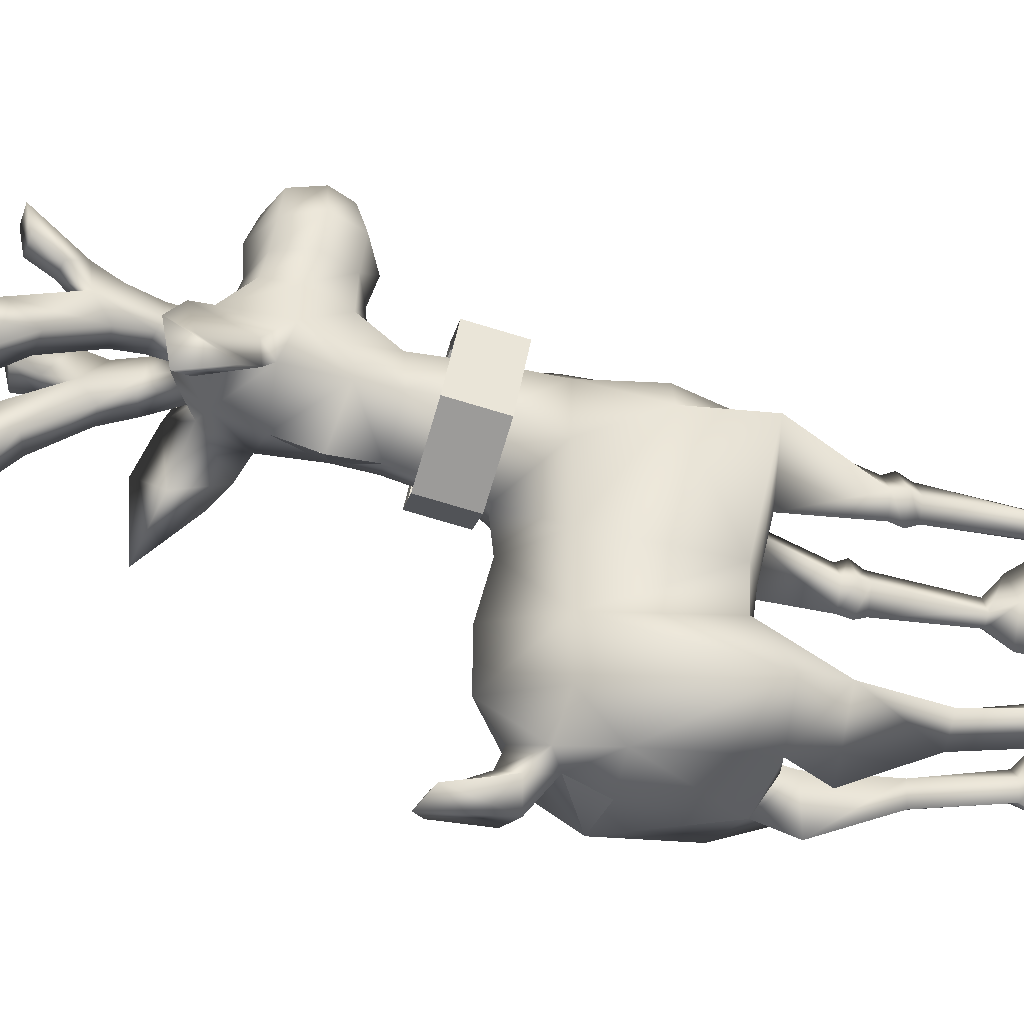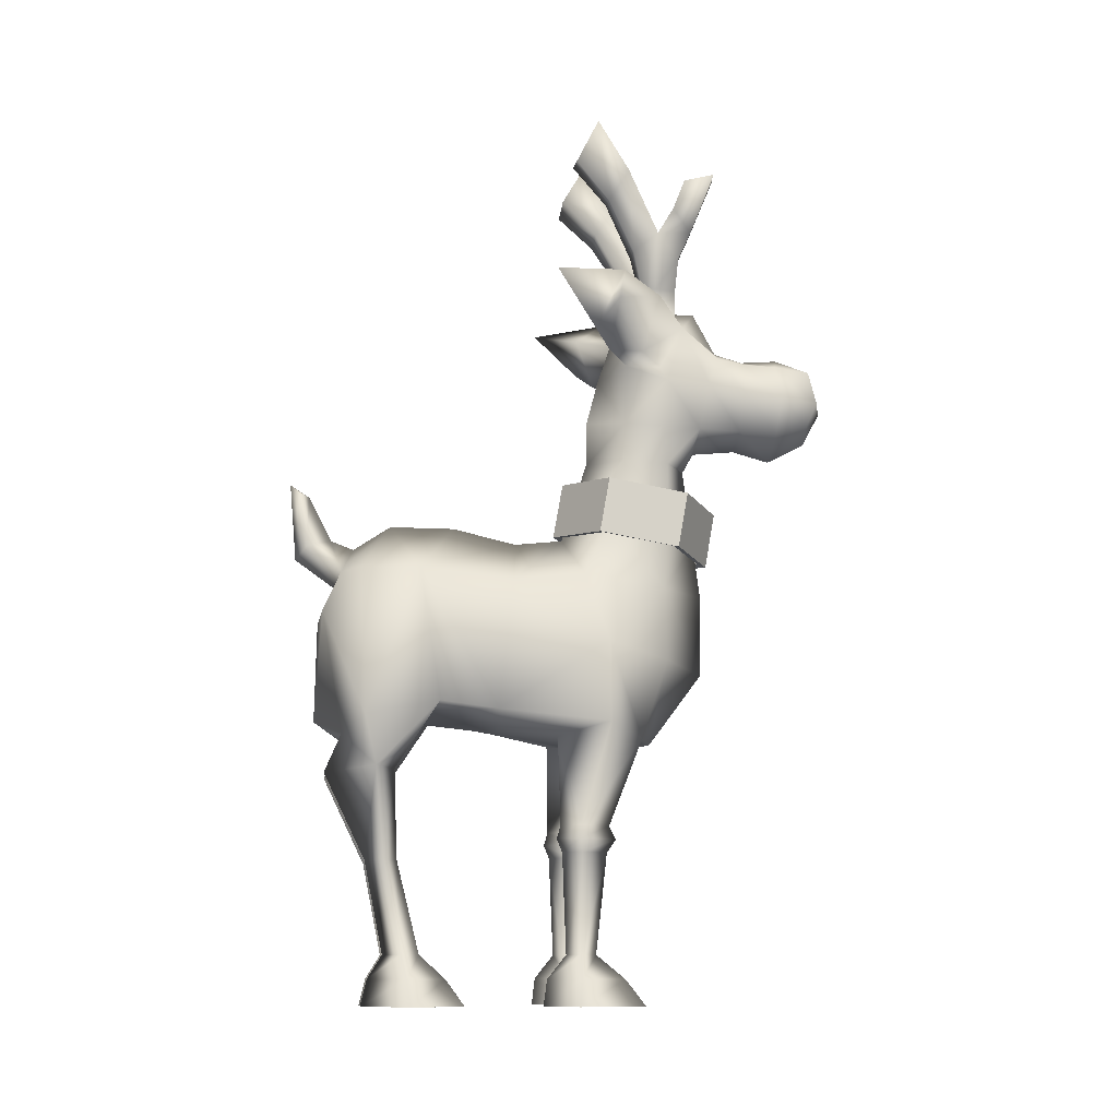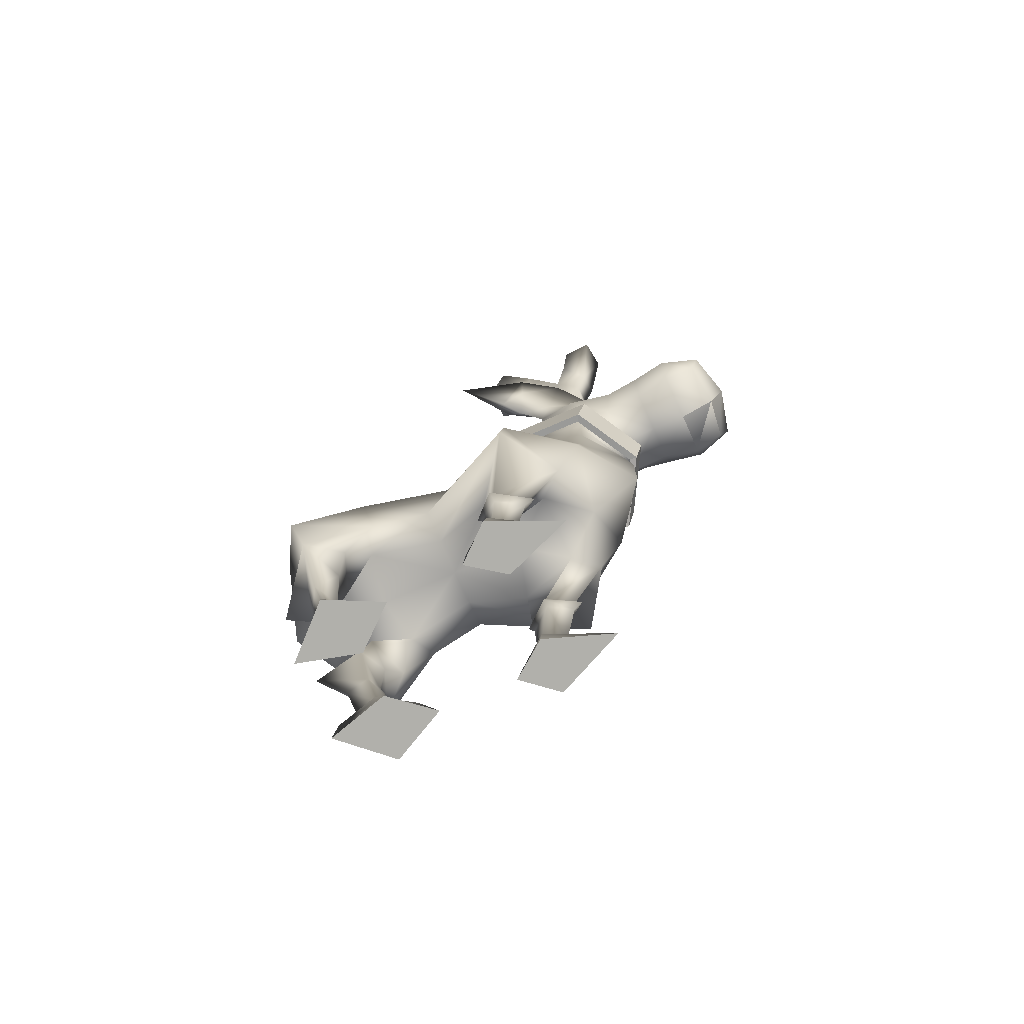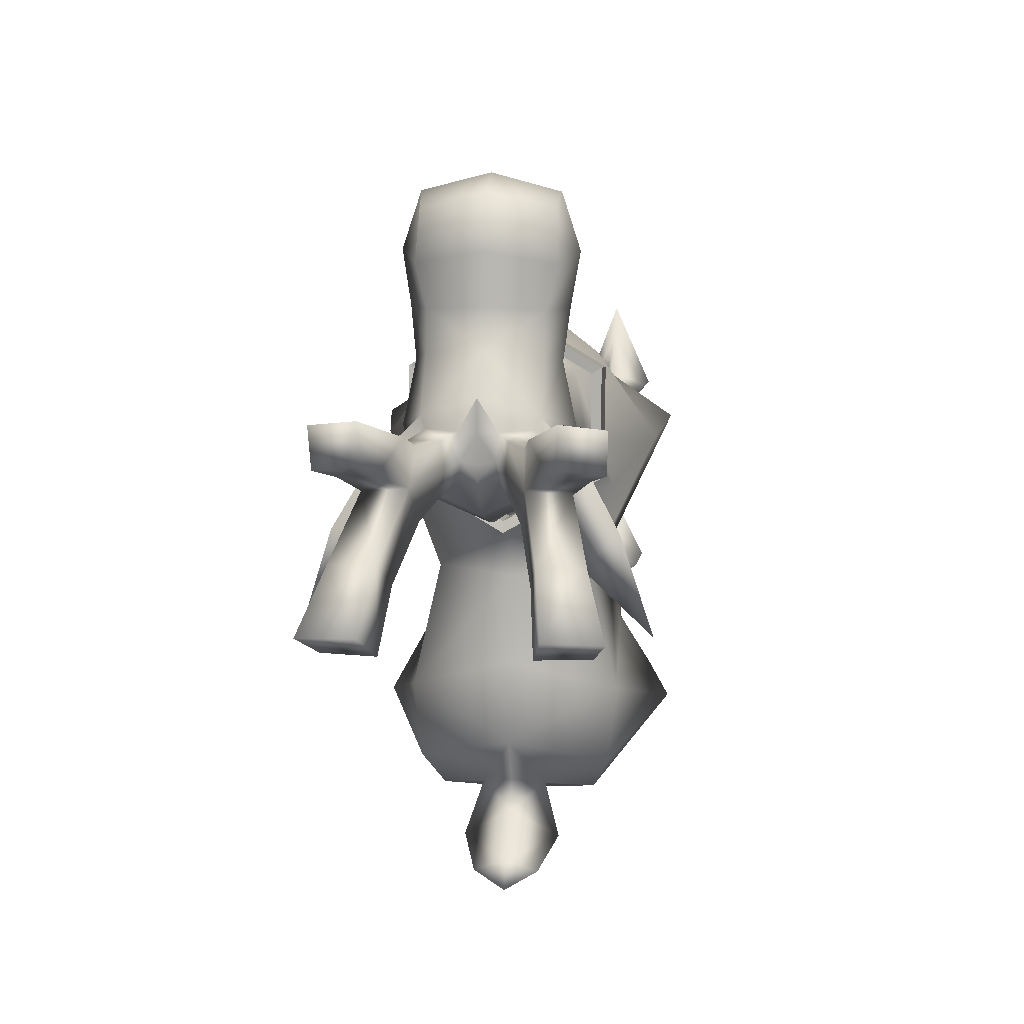
<metadata>
{"format":"obj","ext":"obj","renderer":"f3d","projection":"perspective","resolution":1024,"background":"white","views":[{"elev":-38.6,"azim":-103.3,"up":"+Z"},{"elev":-11.3,"azim":-96.4,"up":"+Y"},{"elev":-78.5,"azim":-65.4,"up":"+Y"},{"elev":14.1,"azim":-175.1,"up":"+Z"}]}
</metadata>
<code>
o rendeer
v 0 62.49 29.52
v 0 64.73 30.7
v 0 66.07 31.41
v -4.774 63.46 28.91
v -5.159 66.03 30.05
v -4.883 69.64 29.19
v 0 71.05 30.33
v -6.567 66.22 25.74
v -5.019 62.38 25.41
v 0 60.36 25.41
v 0 61.03 26.71
v -5.203 70.11 25.33
v -5.892 66.85 21.73
v -4.204 62.81 21.4
v -4.318 70.56 22.07
v 0 72.38 26.55
v 0 72.07 22.55
v -5.416 67.89 17.84
v -4.204 63.04 16.91
v -4.318 71.18 19.01
v 0 72.95 19.49
v 0 77.57 17
v -4.318 74.62 15.08
v -6.433 67.93 12.95
v -4.794 63.07 12.7
v -5.94 97.28 5.101
v -5.17 92.8 2.562
v -9.156 92.09 2.518
v -10.15 96.51 4.803
v -1.482 76.52 10.52
v 0 77.42 11.06
v 0 73.96 7.546
v -5.412 63.11 8.289
v -5.873 69.45 8.517
v 0 69.12 5.899
v 0 64.3 4.638
v 0 64.63 4.724
v 0 63.25 4.618
v 0 59.37 4.551
v -5.617 58.83 8.006
v -4.372 74.62 9.828
v -4.448 58.84 13.13
v 0 58.87 15.56
v 0 58.86 15.55
v -5.95 69.5 12.14
v -7.715 77.18 11.96
v -6.714 71 10.08
v -7.29 76.19 4.419
v -4.672 75.27 11.55
v -7.538 70.79 6.29
v -9.425 72.66 4.533
v -9.191 76.38 7.292
v -10.24 79.19 7.668
v -12.64 78.3 0.004003
v -9.913 90.81 17.74
v -6.615 91.1 18.14
v -6.439 90.43 14.97
v -9.819 90.05 14.49
v 0 77.57 16.98
v -1.449 76.65 14.36
v -3.905 75.36 14.25
v -3.939 75.26 12.01
v -3.864 75.27 11.1
v -1.237 76.59 12.22
v 0 77.61 12.18
v -2.357 79.22 14.26
v -4.811 78.79 14.14
v -2.151 79.29 12.04
v -2.488 79.76 10.19
v -5.424 79.24 10.16
v -5.412 78.71 11.82
v -3.702 82.2 14.45
v -6.029 82.2 14.34
v -3.953 84.72 12.1
v -3.522 82.76 9.27
v -6.363 82.76 9.237
v -7.264 84.72 11.88
v -8.567 87.21 13.41
v -5.91 87.68 13.6
v -6.57 85.09 15.64
v -4.233 85.09 15.74
v -5.268 92.07 8.679
v -8.659 91.48 8.437
v -4.681 88.66 6.323
v -7.891 88.09 6.287
v 0 77.59 14.45
v 0 50.68 1.797
v -6.39 51.33 6.777
v 0 35.72 17.27
v 0 44.5 17.39
v -4.811 44.69 12.66
v -6.262 36.56 12.6
v -11.35 37.8 5.683
v -12.33 29.19 5.662
v -5.929 28.02 9.815
v 0 50.15 -3.391
v 0 51.77 -10.33
v -8.557 45.81 -14.23
v -6.292 44.97 -4.072
v -8.089 45.75 3.335
v 0 50.48 16.63
v -4.7 50.87 13.05
v -7.059 30.94 -5.674
v -8.167 31.6 -11.96
v 0 51.82 -17.28
v -7.856 45.8 -20.54
v -12.38 29.56 -19.86
v -2.613 46.16 -22.64
v -6.43 41.27 -24.51
v -4.503 28.38 -22.22
v 0 44.73 -23.29
v 0 40.7 -25.07
v 0 44.19 -23.53
v 0 30 -25.25
v -10.68 24.48 -18.63
v -5.877 24.53 -16.59
v -7.592 26.57 -15.25
v -3.833 24.27 -24.02
v -8.058 18.67 3.055
v -6.109 18.67 6.184
v -5.787 28.19 0.7396
v -6.543 18.67 0.9518
v -3.702 28.23 7.079
v -4.528 18.67 3.393
v -2.775 24.53 -18.18
v -3.095 28.12 -17.16
v -5.366 30.86 -13.45
v -3.819 29.33 -5.507
v -2.613 54.83 -27.25
v 0 54.95 -26.29
v 0 56.31 -28.39
v -8.664 17.27 2.875
v -6.101 17.27 6.895
v -6.471 17.27 0.5354
v -4.15 17.27 3.278
v -7.823 15.87 3.124
v -6.169 15.87 5.908
v -6.571 15.87 1.113
v -4.675 15.87 3.437
v -7.887 5.282 2.986
v -6.155 5.282 4.735
v -6.397 5.282 1.541
v -5.097 5.282 2.397
v -9.009 2.794 2.916
v -6.088 2.794 7.81
v -6.461 2.794 -0.4546
v -3.811 2.794 2.966
v -9.314 -0 2.729
v -6.097 -0 10
v -6.267 0 -0.8177
v -3.519 -0 2.933
v -7.554 15.04 -17.63
v -5.037 15.04 -16.19
v -4.249 15.04 -19.55
v -3.77 15.04 -16.91
v -6.991 5.282 -15.68
v -5.048 5.282 -13.74
v -4.154 5.283 -17.56
v -3.611 5.282 -15.45
v -8.396 2.794 -15.1
v -5.159 2.794 -10.97
v -3.973 2.794 -19.1
v -2.815 2.794 -14.61
v -8.857 1e-06 -14.68
v -5.993 0 -8.96
v -4.142 1e-06 -19.75
v -2.357 1e-06 -13.25
v 0 49.14 -21.35
v 0 61.47 21.4
v 0 61.04 16.77
v 0 27.97 11.5
v 0 50.08 -23.81
v -3.941 48.75 -26.37
v 0 47.84 -27.65
v 0 27.13 -20.57
v 0 27.66 7.077
v 0 29.01 -5.527
v 0 27.57 2.313
v 0 29.97 -14.35
v 4.774 63.46 28.91
v 5.159 66.03 30.05
v 4.883 69.64 29.19
v 6.567 66.22 25.74
v 5.019 62.38 25.41
v 5.203 70.11 25.33
v 4.204 62.81 21.4
v 5.892 66.85 21.73
v 4.318 70.56 22.07
v 4.204 63.04 16.91
v 5.416 67.89 17.84
v 4.318 71.18 19.01
v 4.318 74.62 15.08
v 4.794 63.07 12.7
v 6.433 67.93 12.95
v 5.94 97.28 5.101
v 10.15 96.51 4.803
v 9.156 92.09 2.518
v 5.17 92.8 2.562
v 1.482 76.52 10.52
v 5.412 63.11 8.289
v 5.873 69.45 8.517
v 5.617 58.83 8.006
v 4.372 74.62 9.828
v 4.448 58.84 13.13
v 5.95 69.5 12.14
v 6.714 71 10.08
v 7.715 77.18 11.96
v 4.672 75.27 11.55
v 7.29 76.19 4.419
v 7.538 70.79 6.29
v 9.425 72.66 4.533
v 12.64 78.3 0.004003
v 10.24 79.19 7.668
v 9.191 76.38 7.292
v 9.913 90.81 17.74
v 9.819 90.05 14.49
v 6.439 90.43 14.97
v 6.615 91.1 18.14
v 3.905 75.36 14.25
v 1.449 76.65 14.36
v 3.864 75.27 11.1
v 3.939 75.26 12.01
v 1.237 76.59 12.22
v 4.811 78.79 14.14
v 2.357 79.22 14.26
v 2.151 79.29 12.04
v 2.488 79.76 10.19
v 5.424 79.24 10.16
v 5.412 78.71 11.82
v 6.029 82.2 14.34
v 3.702 82.2 14.45
v 3.953 84.72 12.1
v 3.522 82.76 9.27
v 6.363 82.76 9.237
v 7.264 84.72 11.88
v 5.91 87.68 13.6
v 8.567 87.21 13.41
v 6.57 85.09 15.64
v 4.233 85.09 15.74
v 8.659 91.48 8.437
v 5.268 92.07 8.679
v 4.681 88.66 6.323
v 7.891 88.09 6.287
v 6.39 51.33 6.777
v 6.262 36.56 12.6
v 4.811 44.69 12.66
v 11.35 37.8 5.683
v 5.929 28.02 9.815
v 12.33 29.19 5.662
v 6.292 44.97 -4.072
v 8.557 45.81 -14.23
v 8.089 45.75 3.335
v 4.7 50.87 13.05
v 7.059 30.94 -5.674
v 8.167 31.6 -11.96
v 7.856 45.8 -20.54
v 12.38 29.56 -19.86
v 6.43 41.27 -24.51
v 2.613 46.16 -22.64
v 4.503 28.38 -22.22
v 10.68 24.48 -18.63
v 7.592 26.57 -15.25
v 5.877 24.53 -16.59
v 3.833 24.27 -24.02
v 6.109 18.67 6.184
v 8.058 18.67 3.055
v 6.543 18.67 0.9518
v 5.787 28.19 0.7396
v 4.528 18.67 3.393
v 3.702 28.23 7.079
v 3.095 28.12 -17.16
v 2.775 24.53 -18.18
v 5.366 30.86 -13.45
v 3.819 29.33 -5.507
v 2.613 54.83 -27.25
v 6.101 17.27 6.895
v 8.664 17.27 2.875
v 6.471 17.27 0.5354
v 4.15 17.27 3.278
v 6.169 15.87 5.908
v 7.823 15.87 3.124
v 6.571 15.87 1.113
v 4.675 15.87 3.437
v 6.155 5.282 4.735
v 7.887 5.282 2.986
v 6.397 5.282 1.541
v 5.097 5.282 2.397
v 6.088 2.794 7.81
v 9.009 2.794 2.916
v 6.461 2.794 -0.4546
v 3.811 2.794 2.966
v 6.097 -0 10
v 9.314 -0 2.729
v 6.267 0 -0.8177
v 3.519 -0 2.933
v 5.037 15.04 -16.19
v 7.554 15.04 -17.63
v 4.249 15.04 -19.55
v 3.77 15.04 -16.91
v 5.048 5.282 -13.74
v 6.991 5.282 -15.68
v 4.154 5.283 -17.56
v 3.611 5.282 -15.45
v 5.159 2.794 -10.97
v 8.396 2.794 -15.1
v 3.973 2.794 -19.1
v 2.815 2.794 -14.61
v 5.993 0 -8.96
v 8.857 1e-06 -14.68
v 4.142 1e-06 -19.75
v 2.357 1e-06 -13.25
v 3.941 48.75 -26.37
v -7.564 54.79 14.82
v -7.564 48.8 13.76
v 0 48.04 18.06
v 0 54.03 19.12
v 0 54.04 18.17
v -6.758 54.72 14.33
v 0 48.35 17.17
v -6.758 49.03 13.33
v -7.564 56.31 6.214
v -7.564 50.31 5.158
v -6.758 56.07 6.646
v -6.758 50.38 5.643
v 0 57.06 1.913
v 0 51.07 0.8565
v 0 56.75 2.803
v 0 51.06 1.8
v 7.564 54.79 14.82
v 7.564 48.8 13.76
v 6.758 54.72 14.33
v 6.758 49.03 13.33
v 7.564 56.31 6.214
v 7.564 50.31 5.158
v 6.758 56.07 6.646
v 6.758 50.38 5.643
f 1 2 3 4
f 5 4 3
f 6 5 3 7
f 8 9 4 5
f 10 11 1 9
f 9 1 4
f 12 8 5 6
f 9 8 13 14
f 8 12 15 13
f 12 16 17 15
f 14 13 18 19
f 13 15 20 18
f 15 17 21 20
f 21 22 23 20
f 19 18 24 25
f 18 20 23 24
f 26 27 28 29
f 30 31 32
f 33 34 35 36
f 35 37 36
f 36 38 39 33
f 40 33 39
f 34 41 32 35
f 19 25 42 43
f 42 44 43
f 24 23 45
f 24 45 34
f 23 46 47 45
f 41 48 46 49
f 41 34 50 48
f 34 45 47 50
f 51 52 53 54
f 46 53 52 47
f 48 54 53 46
f 51 54 48 50
f 52 51 50 47
f 46 23 49
f 55 56 57 58
f 22 59 60 23
f 23 60 61
f 41 49 62 63
f 49 23 61 62
f 64 65 31 30
f 41 63 30 32
f 61 60 66 67
f 60 64 68 66
f 64 30 69 68
f 30 63 70 69
f 63 62 71 70
f 62 61 67 71
f 67 66 72 73
f 66 68 74 72
f 68 69 75 74
f 69 70 76 75
f 70 71 77 76
f 71 67 73 77
f 77 78 79 74
f 77 73 80 78
f 73 72 81 80
f 74 79 81 72
f 78 58 57 79
f 55 58 78 80
f 56 55 80 81
f 79 57 56 81
f 77 74 82 83
f 74 75 84 82
f 75 76 85 84
f 76 77 83 85
f 83 82 26 29
f 82 84 27 26
f 84 85 28 27
f 85 83 29 28
f 60 59 86
f 40 39 87 88
f 89 90 91 92
f 93 94 95
f 96 97 98 99
f 87 100 88
f 91 90 101 102
f 93 103 94
f 93 100 99 103
f 103 99 98 104
f 24 34 33 25
f 25 33 40 42
f 40 88 102 42
f 88 100 91 102
f 91 100 93 92
f 92 93 95
f 87 96 99 100
f 98 97 105 106
f 104 98 107
f 98 106 107
f 106 105 108 109
f 106 109 107
f 109 110 107
f 109 108 111 112
f 111 113 112
f 109 112 114 110
f 115 116 117
f 110 118 115
f 95 94 119 120
f 119 94 121 122
f 122 121 123 124
f 124 123 95 120
f 116 125 126 117
f 110 126 125 118
f 127 128 103 104
f 128 121 94 103
f 115 107 110
f 110 127 126
f 127 104 117 126
f 104 107 115 117
f 129 130 131
f 120 119 132 133
f 119 122 134 132
f 122 124 135 134
f 124 120 133 135
f 133 132 136 137
f 132 134 138 136
f 134 135 139 138
f 135 133 137 139
f 137 136 140 141
f 136 138 142 140
f 138 139 143 142
f 139 137 141 143
f 141 140 144 145
f 140 142 146 144
f 142 143 147 146
f 143 141 145 147
f 145 144 148 149
f 144 146 150 148
f 146 147 151 150
f 147 145 149 151
f 151 149 148 150
f 116 115 152 153
f 115 118 154 152
f 125 116 153 155
f 118 125 155 154
f 153 152 156 157
f 152 154 158 156
f 155 153 157 159
f 154 155 159 158
f 157 156 160 161
f 156 158 162 160
f 159 157 161 163
f 158 159 163 162
f 161 160 164 165
f 160 162 166 164
f 163 161 165 167
f 162 163 167 166
f 105 168 108
f 16 12 6 7
f 10 9 14 169
f 169 14 19 170
f 170 19 43
f 64 60 86 65
f 44 42 102 101
f 92 95 171 89
f 108 168 172 173
f 111 108 173 174
f 173 172 130 129
f 174 173 129 131
f 114 175 110
f 123 176 171 95
f 121 128 177 178
f 178 176 123 121
f 127 179 177 128
f 179 127 110 175
f 167 165 164 166
f 3 2 1
f 3 1 180
f 181 3 180
f 182 7 3 181
f 183 181 180 184
f 184 180 1
f 1 11 10
f 184 1 10
f 185 182 181 183
f 184 186 187 183
f 183 187 188 185
f 185 188 17 16
f 186 189 190 187
f 187 190 191 188
f 188 191 21 17
f 21 191 192 22
f 189 193 194 190
f 190 194 192 191
f 195 196 197 198
f 199 32 31
f 36 37 35
f 200 36 35
f 200 35 201
f 39 38 36
f 39 36 200
f 202 39 200
f 201 35 32 203
f 43 44 204 189
f 189 204 193
f 194 205 192
f 194 201 205
f 192 205 206 207
f 203 208 207 209
f 203 209 210 201
f 201 210 206 205
f 211 212 213 214
f 207 206 214 213
f 209 207 213 212
f 211 210 209 212
f 214 206 210 211
f 207 208 192
f 215 216 217 218
f 192 219 220 22
f 220 59 22
f 203 221 222 208
f 208 222 219 192
f 223 199 31 65
f 203 32 199 221
f 219 224 225 220
f 220 225 226 223
f 223 226 227 199
f 199 227 228 221
f 221 228 229 222
f 222 229 224 219
f 224 230 231 225
f 225 231 232 226
f 226 232 233 227
f 227 233 234 228
f 228 234 235 229
f 229 235 230 224
f 235 232 236 237
f 235 237 238 230
f 230 238 239 231
f 232 231 239 236
f 237 236 217 216
f 215 238 237 216
f 218 239 238 215
f 236 239 218 217
f 235 240 241 232
f 232 241 242 233
f 233 242 243 234
f 234 243 240 235
f 240 196 195 241
f 241 195 198 242
f 242 198 197 243
f 243 197 196 240
f 220 86 59
f 202 244 87 39
f 89 245 246 90
f 247 248 249
f 96 250 251 97
f 87 244 252
f 246 253 101 90
f 247 249 254
f 247 254 250 252
f 254 255 251 250
f 194 193 200 201
f 193 204 202 200
f 202 204 253 244
f 244 253 246 252
f 246 245 247 252
f 245 248 247
f 87 252 250 96
f 251 256 105 97
f 255 257 251
f 251 257 256
f 256 258 259 105
f 256 257 258
f 258 257 260
f 112 113 111
f 258 112 111
f 258 111 259
f 258 260 114 112
f 261 262 263
f 260 261 264
f 248 265 266 249
f 266 267 268 249
f 267 269 270 268
f 269 265 248 270
f 263 262 271 272
f 260 264 272 271
f 273 255 254 274
f 274 254 249 268
f 261 260 257
f 260 271 273
f 273 271 262 255
f 255 262 261 257
f 275 131 130
f 265 276 277 266
f 266 277 278 267
f 267 278 279 269
f 269 279 276 265
f 276 280 281 277
f 277 281 282 278
f 278 282 283 279
f 279 283 280 276
f 280 284 285 281
f 281 285 286 282
f 282 286 287 283
f 283 287 284 280
f 284 288 289 285
f 285 289 290 286
f 286 290 291 287
f 287 291 288 284
f 288 292 293 289
f 289 293 294 290
f 290 294 295 291
f 291 295 292 288
f 295 294 293 292
f 263 296 297 261
f 261 297 298 264
f 272 299 296 263
f 264 298 299 272
f 296 300 301 297
f 297 301 302 298
f 299 303 300 296
f 298 302 303 299
f 300 304 305 301
f 301 305 306 302
f 303 307 304 300
f 302 306 307 303
f 304 308 309 305
f 305 309 310 306
f 307 311 308 304
f 306 310 311 307
f 105 259 168
f 16 7 182 185
f 10 169 186 184
f 169 170 189 186
f 170 43 189
f 223 65 86 220
f 44 101 253 204
f 245 89 171 248
f 259 312 172 168
f 111 174 312 259
f 312 275 130 172
f 174 131 275 312
f 114 260 175
f 270 248 171 176
f 268 178 177 274
f 178 268 270 176
f 273 274 177 179
f 179 175 260 273
f 311 310 309 308
f 313 314 315 316
f 316 317 318 313
f 317 319 320 318
f 319 315 314 320
f 321 322 314 313
f 313 318 323 321
f 318 320 324 323
f 320 314 322 324
f 325 326 322 321
f 321 323 327 325
f 323 324 328 327
f 324 322 326 328
f 329 316 315 330
f 316 329 331 317
f 317 331 332 319
f 319 332 330 315
f 333 329 330 334
f 329 333 335 331
f 331 335 336 332
f 332 336 334 330
f 325 333 334 326
f 333 325 327 335
f 335 327 328 336
f 336 328 326 334

</code>
